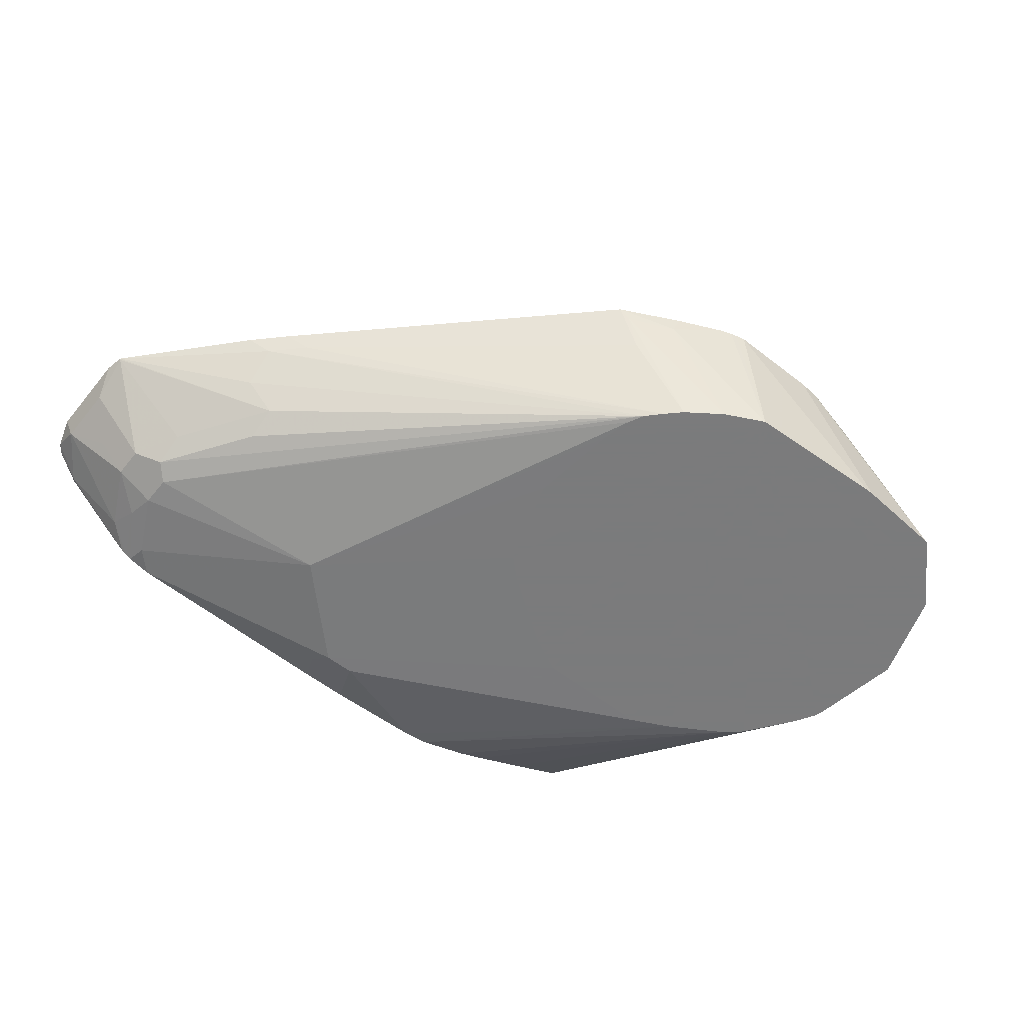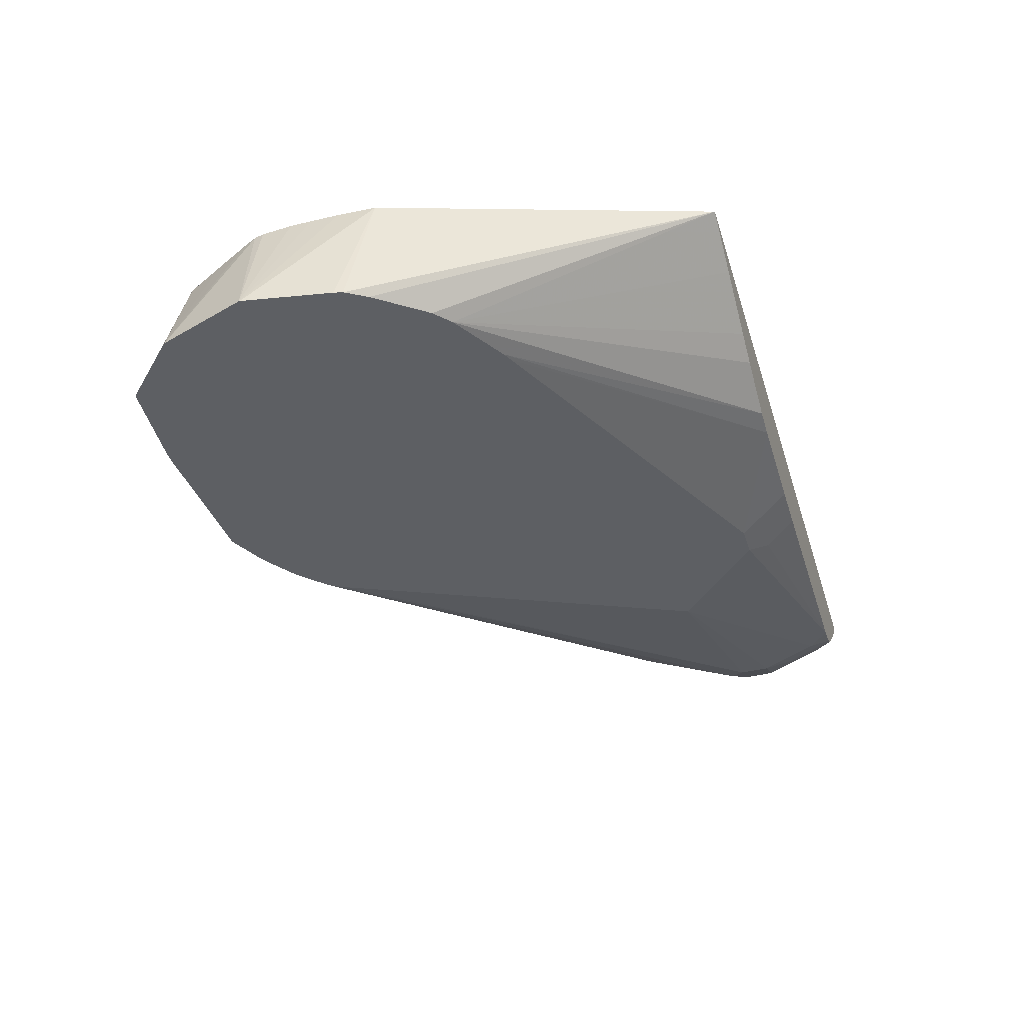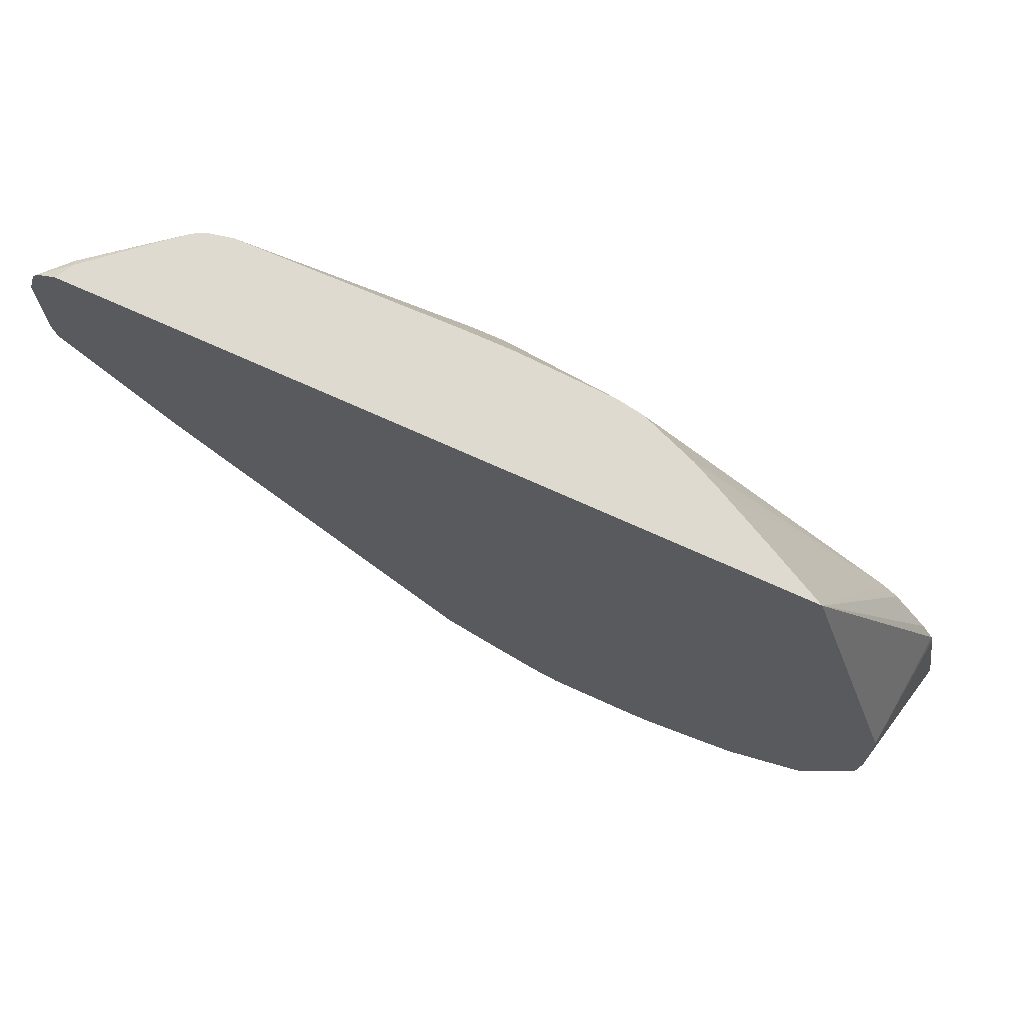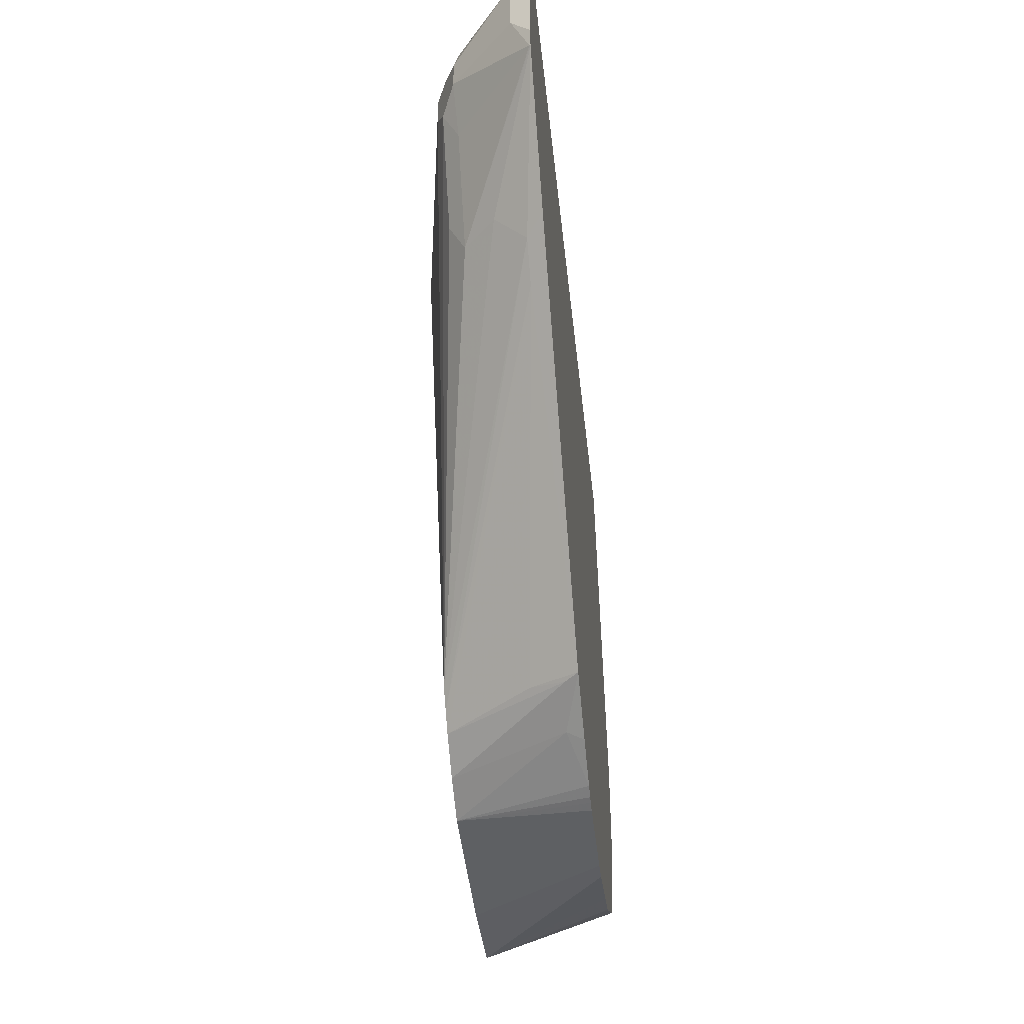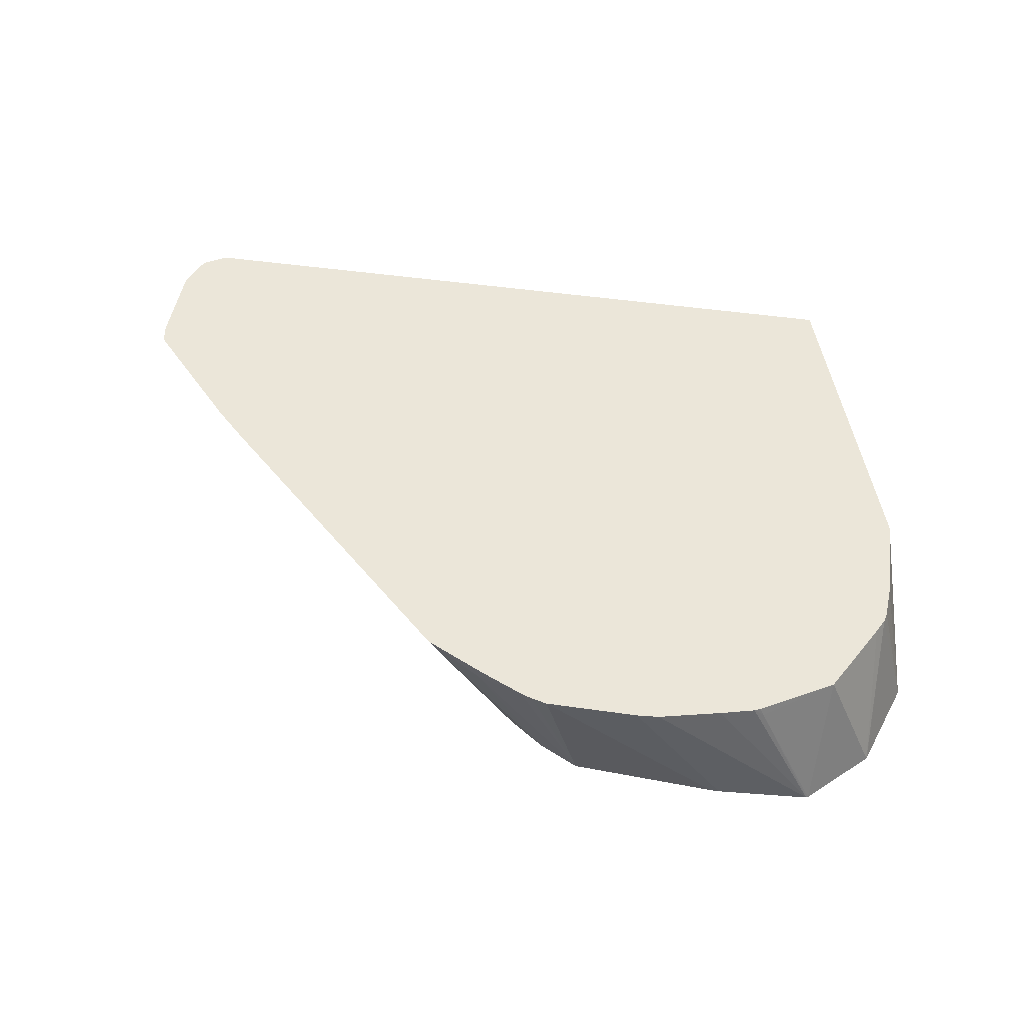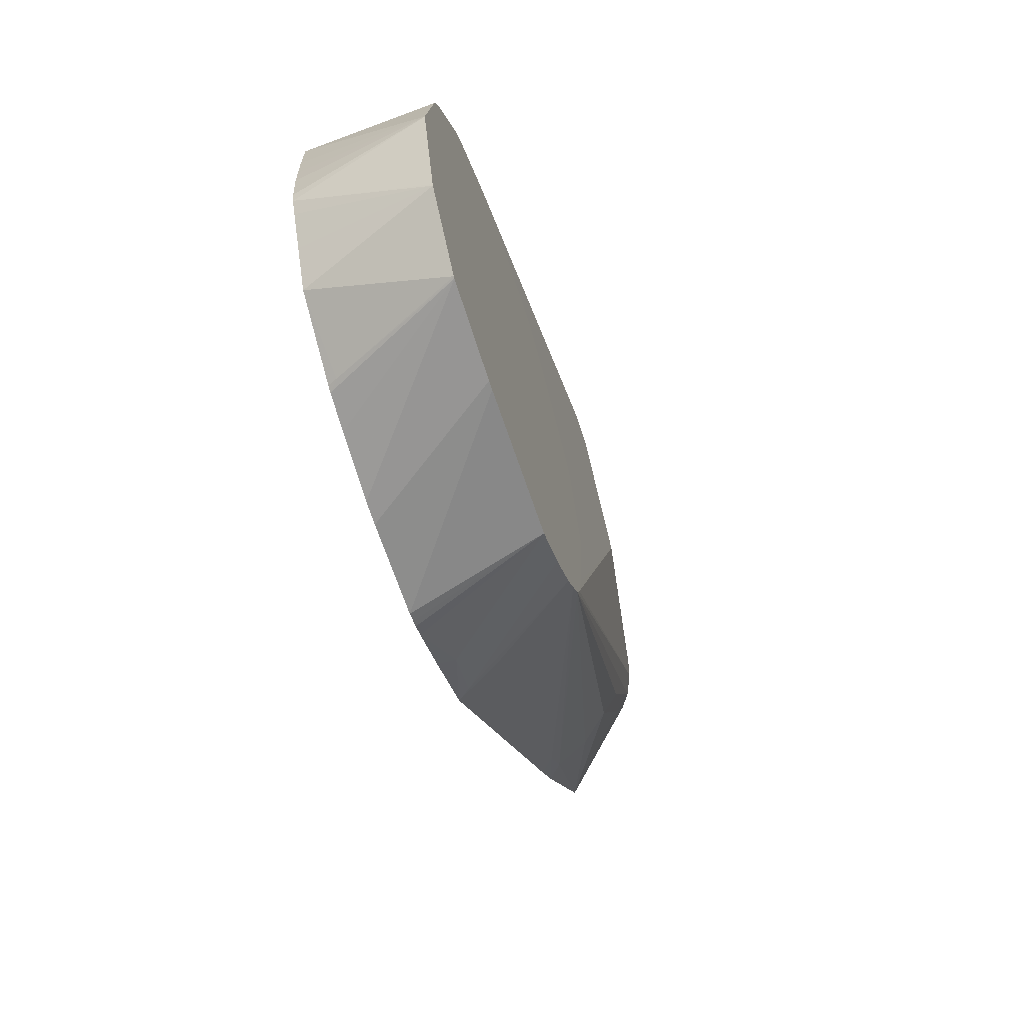
<metadata>
{"format":"obj","ext":"obj","renderer":"f3d","projection":"perspective","resolution":1024,"background":"white","views":[{"elev":-58.4,"azim":141.2,"up":"+Y"},{"elev":-40.2,"azim":-73.1,"up":"+Y"},{"elev":70.9,"azim":-155.5,"up":"+Z"},{"elev":-43.5,"azim":96.2,"up":"+Z"},{"elev":47.8,"azim":-170.8,"up":"+Y"},{"elev":-62.6,"azim":-72.4,"up":"+Z"}]}
</metadata>
<code>
v 0.2299 -0.531 -0.338
v 0.2356 -0.531 -0.3366
v 0.2109 -0.6134 -0.3258
v 0.1199 -0.6134 -0.3306
v 0.1725 -0.531 -0.338
v 0.2398 -0.531 -0.3355
v 0.2363 -0.6134 -0.3129
v 0.2472 -0.531 -0.3328
v 0.2778 -0.5413 -0.3161
v 0.1147 -0.6134 -0.3306
v 0.1587 -0.531 -0.3369
v 0.05724 -0.6134 -0.3263
v 0.2587 -0.6134 -0.2969
v 0.3065 -0.5389 -0.3018
v 0.2749 -0.531 -0.3201
v 0.3131 -0.531 -0.3009
v 0.1205 -0.531 -0.3277
v 0.05618 -0.6134 -0.3257
v 0.09341 -0.5365 -0.3209
v 0.09954 -0.531 -0.3223
v 0.2684 -0.6134 -0.2875
v 0.2969 -0.5604 -0.2969
v 0.4694 -0.5413 -0.1437
v 0.4826 -0.531 -0.1378
v 0.05112 -0.531 -0.2938
v 0.03821 -0.6134 -0.3077
v 0.09592 -0.531 -0.3205
v 0.4885 -0.5413 -0.1245
v 0.2778 -0.6134 -0.2778
v 0.5018 -0.531 -0.1186
v 0.01907 -0.6134 -0.2885
v 0.03699 -0.531 -0.2675
v 0.5656 -0.531 -0.04835
v 0.4885 -0.5604 -0.1054
v 0.4694 -0.5796 -0.1054
v 0.4694 -0.5892 -0.08622
v 0.5077 -0.5892 -0.02877
v 0.4981 -0.5939 -0.01919
v 0.2828 -0.6134 -0.2679
v 0.01862 -0.6134 -0.2874
v 0.02057 -0.531 -0.236
v 0.02513 -0.531 -0.2452
v 0.5679 -0.531 -0.03694
v 0.5652 -0.5317 -0.04793
v 0.5077 -0.5796 -0.04793
v 0.5237 -0.5812 -0.01919
v 0.4981 -0.5939 -2.154e-05
v 0.3832 -0.6131 -0.03835
v 0.2871 -0.6134 -0.2505
v -0.0005775 -0.6134 -0.2299
v 0.01918 -0.531 -0.2299
v 0.5679 -0.531 0.01914
v 0.562 -0.5429 -0.01919
v 0.5428 -0.562 -0.01919
v 0.5237 -0.5812 -2.154e-05
v 0.5005 -0.5892 0.01914
v 0.4807 -0.5905 0.05197
v 0.479 -0.5939 0.03831
v 0.3257 -0.6131 0.01914
v 0.2751 -0.6134 -0.1339
v 0.2754 -0.6134 -0.1344
v 0.2944 -0.6134 -0.1913
v 0.2944 -0.6134 -0.1916
v 0.2874 -0.6134 -0.2491
v 0.4653 -0.5939 0.05197
v -0.0005775 -0.6134 -0.2293
v 0.01784 -0.531 -0.2101
v 0.5638 -0.531 0.03285
v 0.562 -0.5429 0.01914
v 0.5428 -0.562 -2.154e-05
v 0.5045 -0.5812 0.03831
v 0.4843 -0.5887 0.05197
v 0.3321 -0.6067 0.03193
v 0.3065 -0.6131 0.01914
v 0.1917 -0.6134 -0.07679
v 0.2044 -0.6134 -0.08313
v 0.2168 -0.6134 -0.08935
v 0.2171 -0.6134 -0.08946
v 0.2619 -0.6134 -0.1215
v 0.3229 -0.5967 0.05197
v 0.009439 -0.6134 -0.1724
v 0.01918 -0.531 -0.1533
v 0.01812 -0.531 -0.1779
v 0.01784 -0.531 -0.1964
v 0.562 -0.531 0.03831
v 0.5412 -0.5461 0.04789
v 0.4882 -0.5864 0.05197
v 0.3129 -0.6067 0.03193
v 0.2929 -0.5967 0.05197
v 0.2299 -0.5939 0.05197
v 0.09553 -0.6134 -0.08637
v 0.1147 -0.6134 -0.07694
v 0.1151 -0.6134 -0.07679
v 0.01089 -0.6134 -0.1667
v 0.08496 -0.5311 0.05197
v 0.08496 -0.531 0.04919
v 0.5583 -0.531 0.04376
v 0.5392 -0.542 0.05197
v 0.5 -0.5766 0.05197
v 0.2135 -0.5912 0.05197
v 0.08946 -0.6134 -0.08943
v 0.01901 -0.6134 -0.1531
v 0.09113 -0.531 0.05197
v 0.04288 -0.6134 -0.1209
v 0.05374 -0.6134 -0.1112
v 0.1211 -0.5496 0.05197
v 0.5447 -0.531 0.05197
v 0.5431 -0.5343 0.05197
v 0.1779 -0.5775 0.05197
v 0.1594 -0.5687 0.05197
f 48 61 62
f 48 62 63
f 48 63 64
f 48 64 49
f 48 58 65
f 48 65 59
f 50 66 84
f 50 84 67
f 50 67 51
f 52 68 69
f 55 69 71
f 53 70 54
f 55 71 56
f 55 70 69
f 56 71 72
f 56 72 57
f 57 72 87
f 57 87 99
f 57 99 98
f 57 107 103
f 48 60 61
f 57 98 108
f 57 108 107
f 53 69 70
f 48 59 60
f 43 52 69
f 47 57 58
f 35 44 45
f 33 35 34
f 57 103 95
f 35 45 37
f 35 37 36
f 37 45 46
f 37 46 38
f 38 46 55
f 38 55 47
f 38 47 48
f 38 48 39
f 39 48 49
f 40 50 41
f 41 50 51
f 43 69 53
f 43 53 44
f 44 53 54
f 44 54 46
f 44 46 45
f 46 54 70
f 46 70 55
f 47 55 56
f 47 56 57
f 47 58 48
f 57 95 106
f 74 89 90
f 57 110 109
f 74 90 91
f 74 91 92
f 74 92 93
f 81 94 82
f 82 94 95
f 82 95 96
f 85 97 86
f 86 97 98
f 86 99 87
f 90 100 101
f 90 101 91
f 94 102 95
f 95 103 96
f 95 102 104
f 95 104 105
f 95 105 106
f 97 107 108
f 97 108 98
f 100 109 105
f 100 105 101
f 105 109 110
f 105 110 106
f 33 44 35
f 74 88 89
f 73 89 88
f 73 80 89
f 71 87 72
f 57 109 100
f 57 100 90
f 57 90 89
f 57 89 80
f 57 80 65
f 57 65 58
f 59 73 88
f 59 88 74
f 59 74 93
f 59 93 75
f 59 75 76
f 57 106 110
f 59 76 77
f 59 78 79
f 59 79 60
f 59 65 73
f 65 80 73
f 66 81 82
f 66 82 83
f 66 83 84
f 68 85 69
f 69 85 86
f 69 86 71
f 71 86 87
f 59 77 78
f 33 43 44
f 86 98 99
f 31 41 42
f 1 24 16
f 1 16 15
f 1 15 8
f 1 8 6
f 1 6 2
f 2 6 3
f 3 7 13
f 3 13 21
f 3 21 29
f 3 29 39
f 3 39 49
f 3 49 64
f 3 64 63
f 3 63 62
f 3 62 61
f 3 61 60
f 3 60 79
f 3 79 78
f 3 78 77
f 3 77 76
f 3 76 75
f 3 75 93
f 3 93 92
f 1 30 24
f 1 33 30
f 1 43 33
f 1 52 43
f 31 42 32
f 1 2 3
f 1 3 4
f 1 4 10
f 1 10 5
f 1 5 11
f 1 11 17
f 1 17 20
f 1 20 27
f 1 27 25
f 1 25 32
f 3 92 91
f 1 32 42
f 1 41 51
f 1 51 67
f 1 67 84
f 1 83 82
f 1 82 96
f 1 96 103
f 1 103 107
f 1 107 97
f 1 97 85
f 1 85 68
f 1 68 52
f 1 42 41
f 3 91 101
f 1 84 83
f 3 105 104
f 13 23 21
f 14 16 22
f 16 24 23
f 16 23 22
f 18 25 19
f 18 26 25
f 19 27 20
f 19 25 27
f 21 23 28
f 21 28 29
f 23 24 30
f 23 30 28
f 25 26 31
f 25 31 32
f 28 33 34
f 28 34 29
f 29 34 35
f 29 35 36
f 29 36 37
f 29 37 38
f 29 38 39
f 31 40 41
f 3 101 105
f 13 22 23
f 13 14 22
f 28 30 33
f 12 19 20
f 3 104 102
f 12 20 17
f 3 102 94
f 3 94 81
f 3 81 66
f 3 66 50
f 3 40 31
f 3 31 26
f 3 26 18
f 3 18 12
f 3 12 10
f 3 10 4
f 3 50 40
f 3 8 9
f 3 6 8
f 12 18 19
f 9 15 16
f 9 16 14
f 11 12 17
f 7 14 13
f 8 15 9
f 7 9 14
f 5 12 11
f 5 10 12
f 3 9 7

</code>
